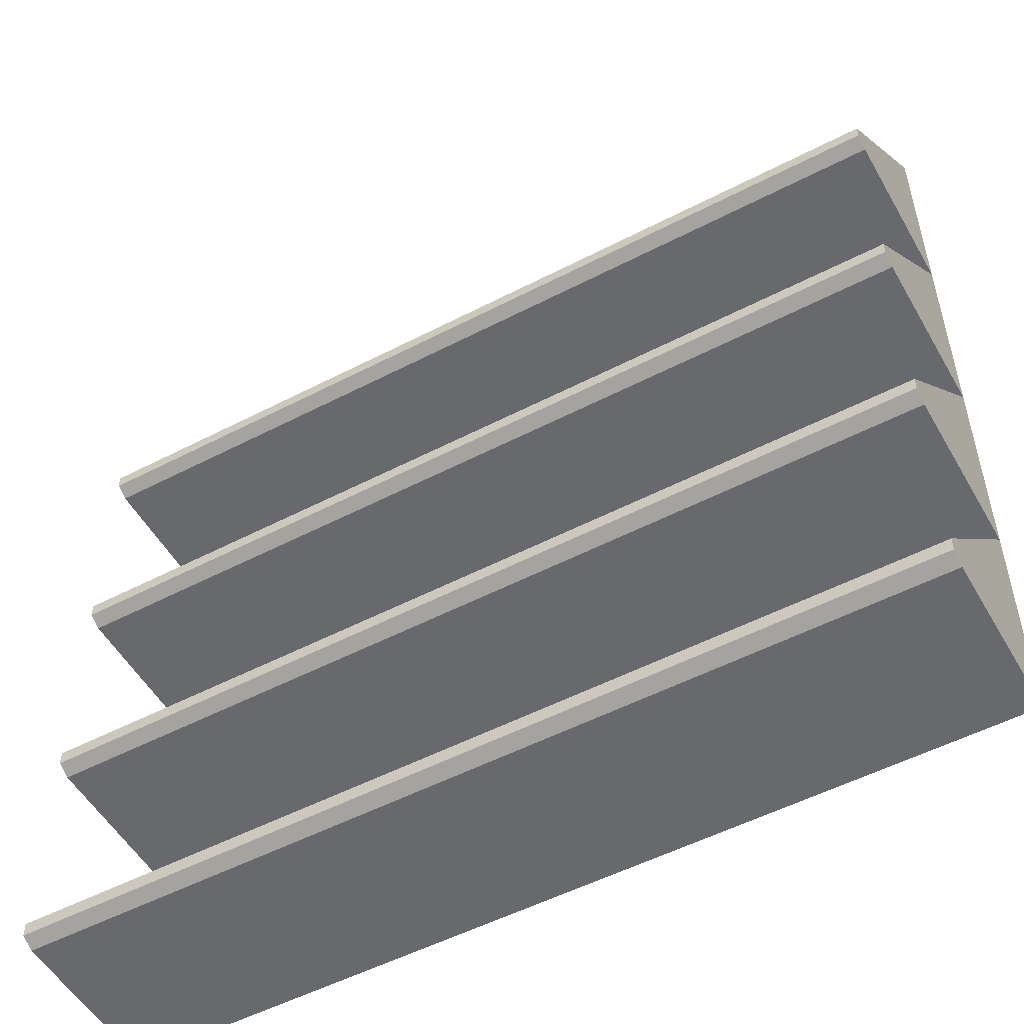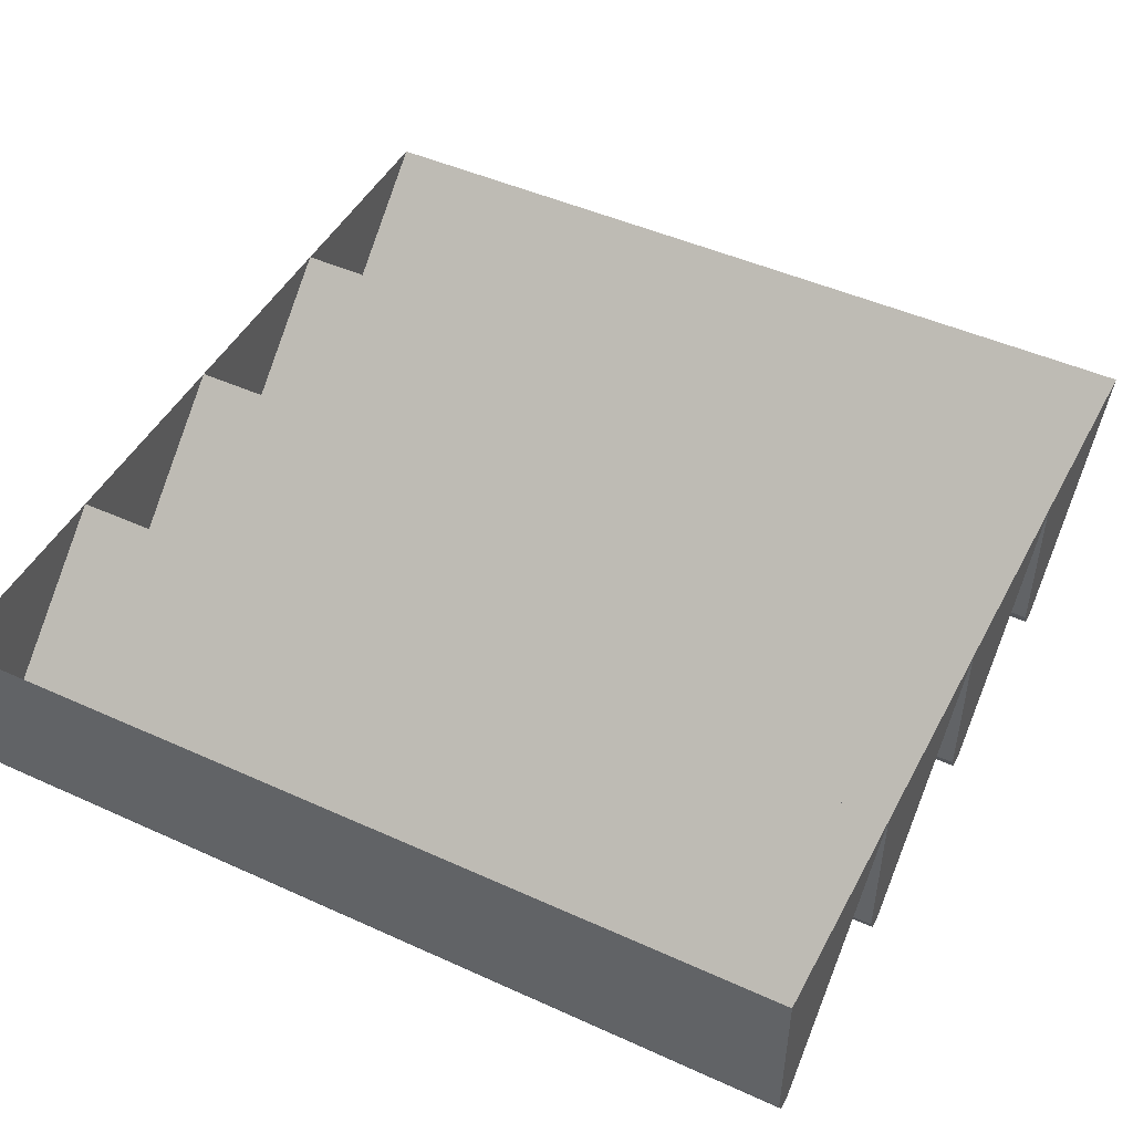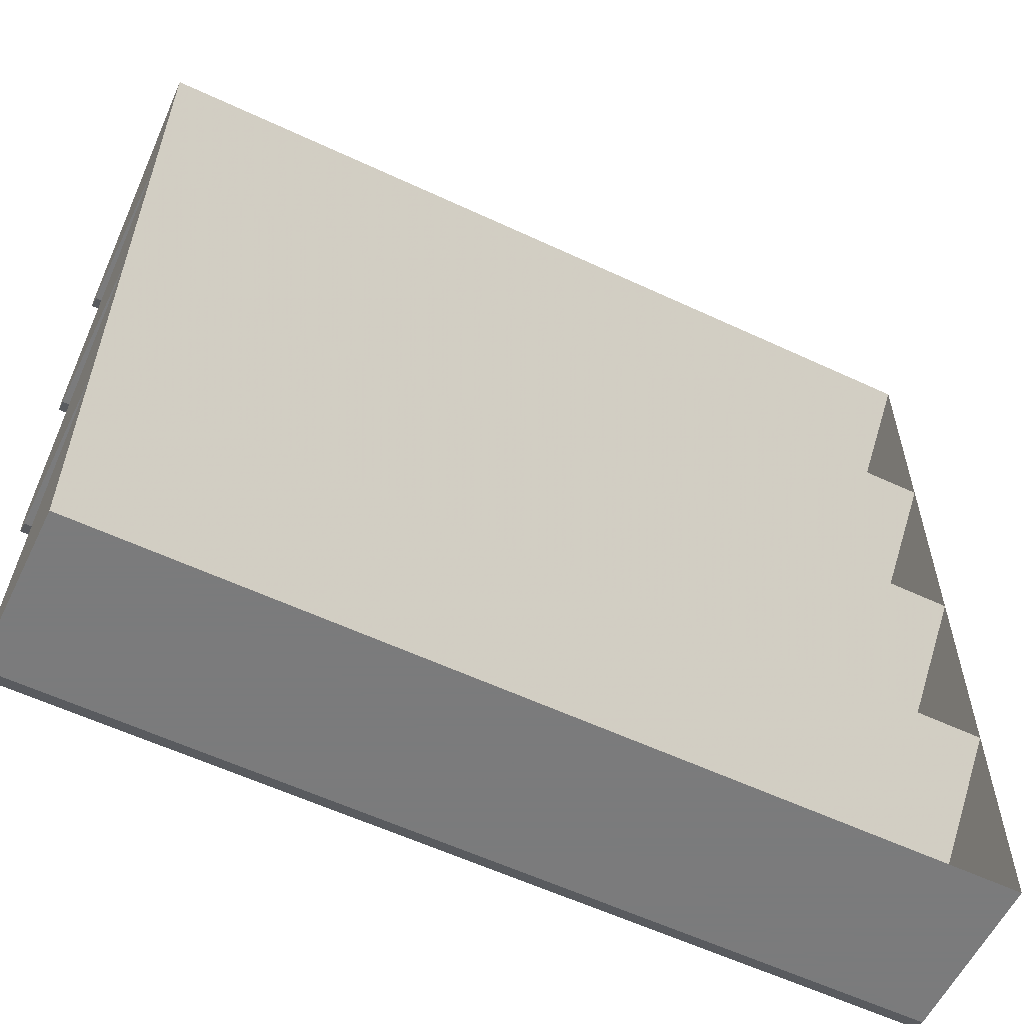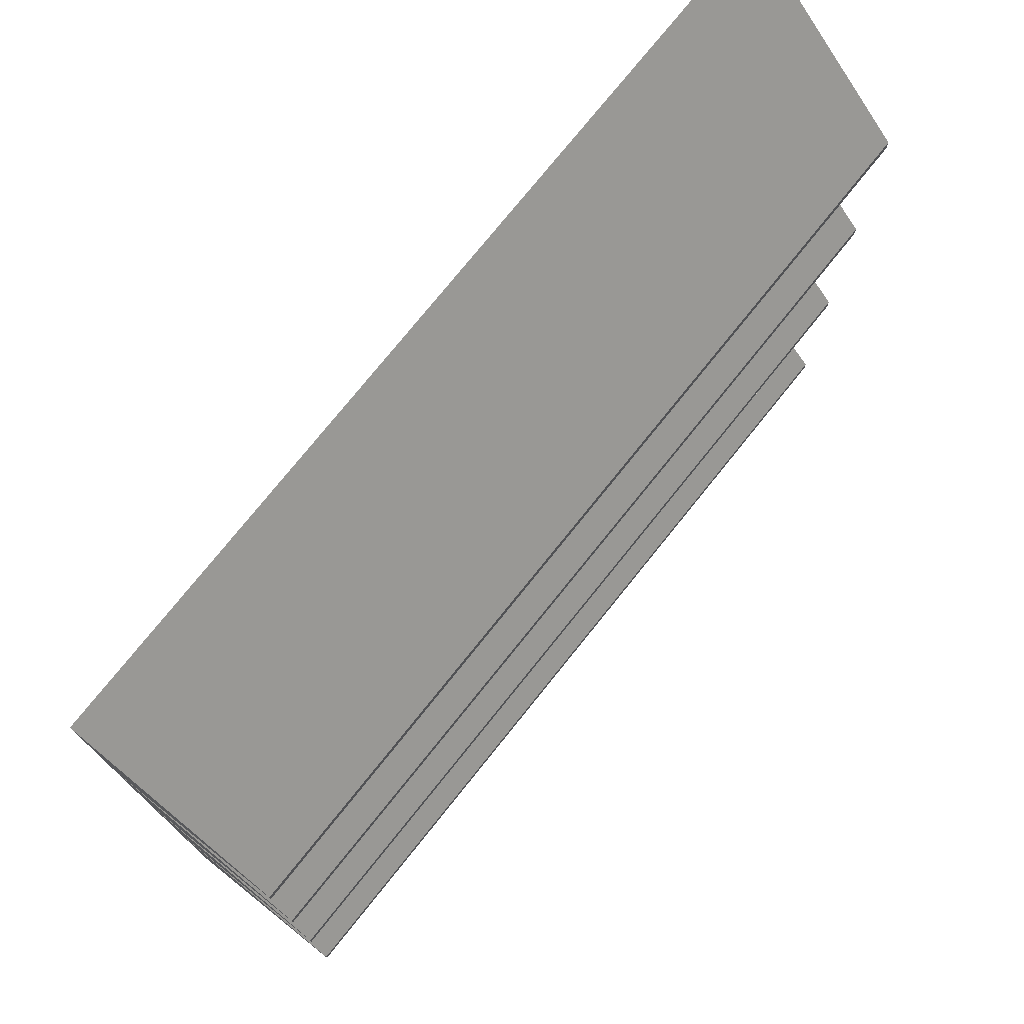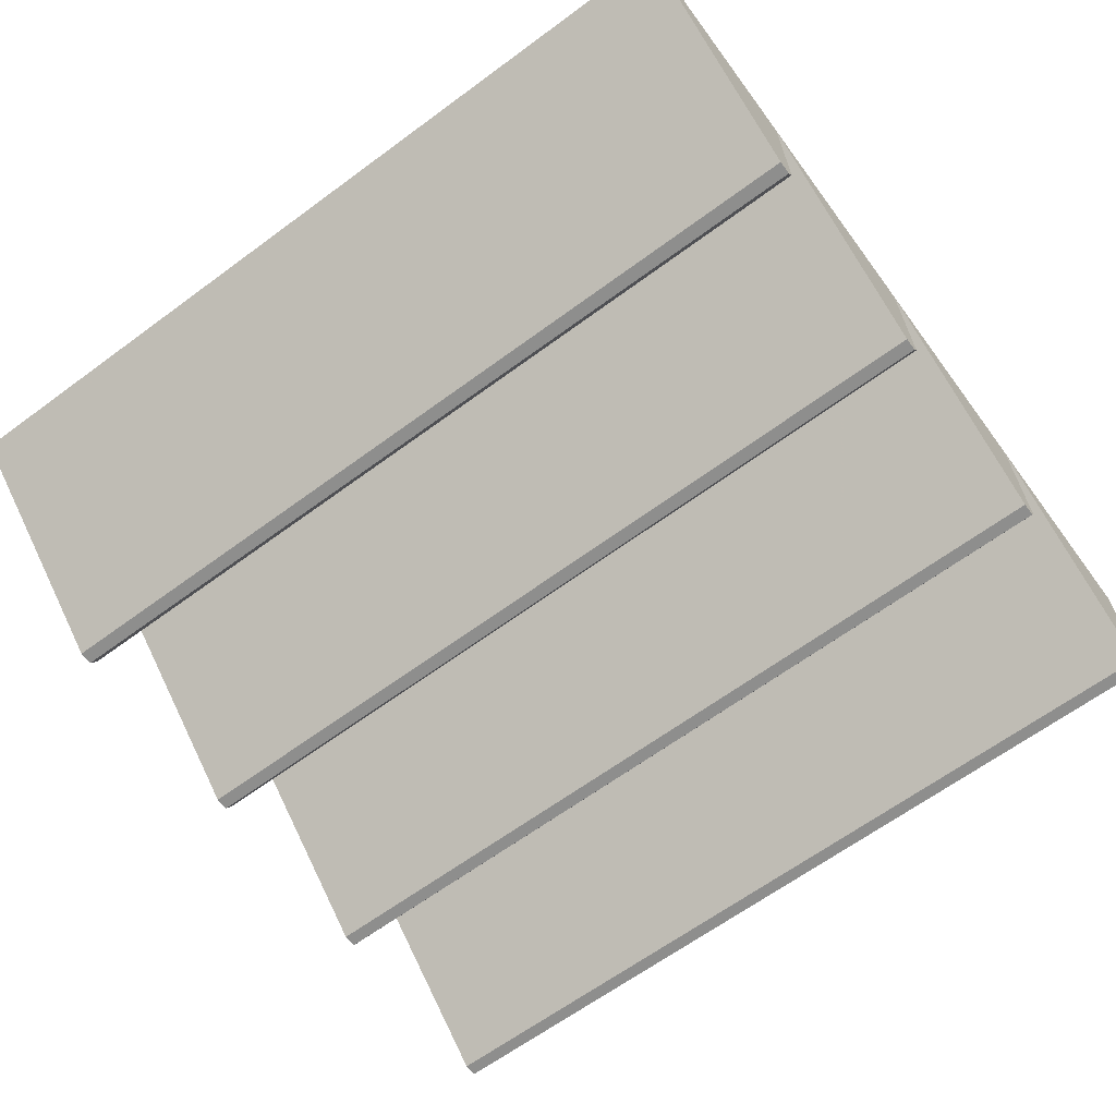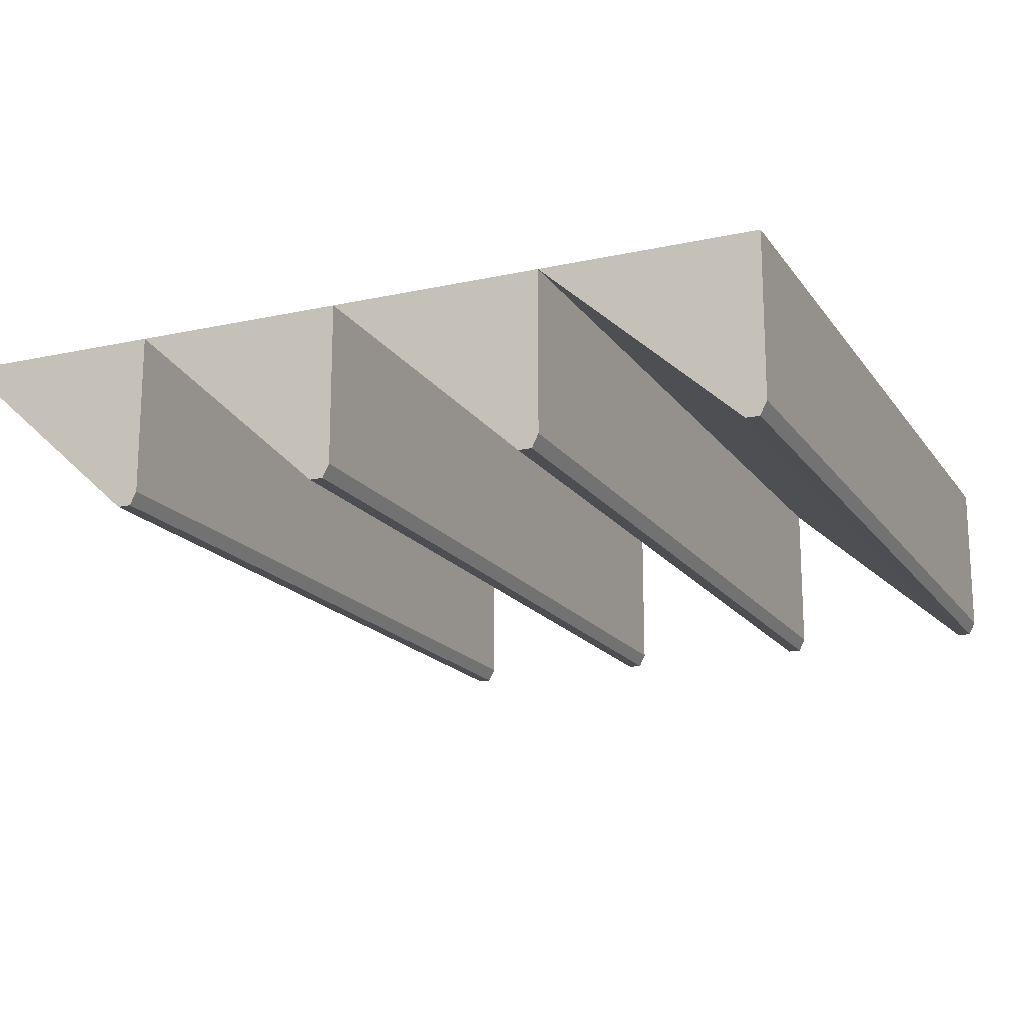
<metadata>
{"format":"obj","ext":"obj","renderer":"f3d","projection":"perspective","resolution":1024,"background":"white","views":[{"elev":-52.8,"azim":29.2,"up":"+Z"},{"elev":47.3,"azim":-152.9,"up":"+Y"},{"elev":-58.4,"azim":154.2,"up":"+Z"},{"elev":75.5,"azim":-51.3,"up":"+Z"},{"elev":-64.9,"azim":36.5,"up":"+Y"},{"elev":-17.2,"azim":113.7,"up":"+Y"}]}
</metadata>
<code>
o ground_decor/1862
v 64 -24 32
v 64 0 32
v 64 0 64
v 64 -26 33
v -64 -26 33
v -64 -24 32
v -64 0 32
v 64 -26 3
v 64 -26 1
v 64 -24 0
v 64 0 0
v -64 -24 0
v -64 0 0
v 64 -26 -29
v 64 -26 -31
v 64 -24 -32
v 64 0 -32
v -64 -24 -32
v -64 0 -32
v 64 -26 -61
v 64 -26 -63
v 64 -24 -64
v 64 0 -64
v -64 -24 -64
v -64 0 -64
v -64 -26 -63
v -64 -26 -61
v 64 -26 35
v -64 -26 35
v -64 0 64
v -64 -26 1
v -64 -26 3
v -64 -26 -31
v -64 -26 -29
f 1 2 3
f 1 3 4
f 1 4 5
f 1 5 6
f 1 6 2
f 2 6 7
f 2 7 8
f 2 8 9
f 2 9 10
f 2 10 11
f 11 10 12
f 11 12 13
f 11 13 14
f 11 14 15
f 11 15 16
f 11 16 17
f 17 16 18
f 17 18 19
f 17 19 20
f 17 20 21
f 17 21 22
f 17 22 23
f 23 22 24
f 23 24 25
f 25 24 19
f 19 24 26
f 19 26 27
f 19 27 20
f 20 27 21
f 21 27 26
f 21 26 22
f 22 26 24
f 4 3 28
f 4 28 29
f 4 29 5
f 5 29 30
f 5 30 6
f 6 30 7
f 30 29 28
f 30 28 3
f 7 13 12
f 7 12 31
f 7 31 32
f 7 32 8
f 8 32 9
f 9 32 31
f 9 31 10
f 10 31 12
f 13 19 18
f 13 18 33
f 13 33 34
f 13 34 14
f 14 34 15
f 15 34 33
f 15 33 16
f 16 33 18

</code>
